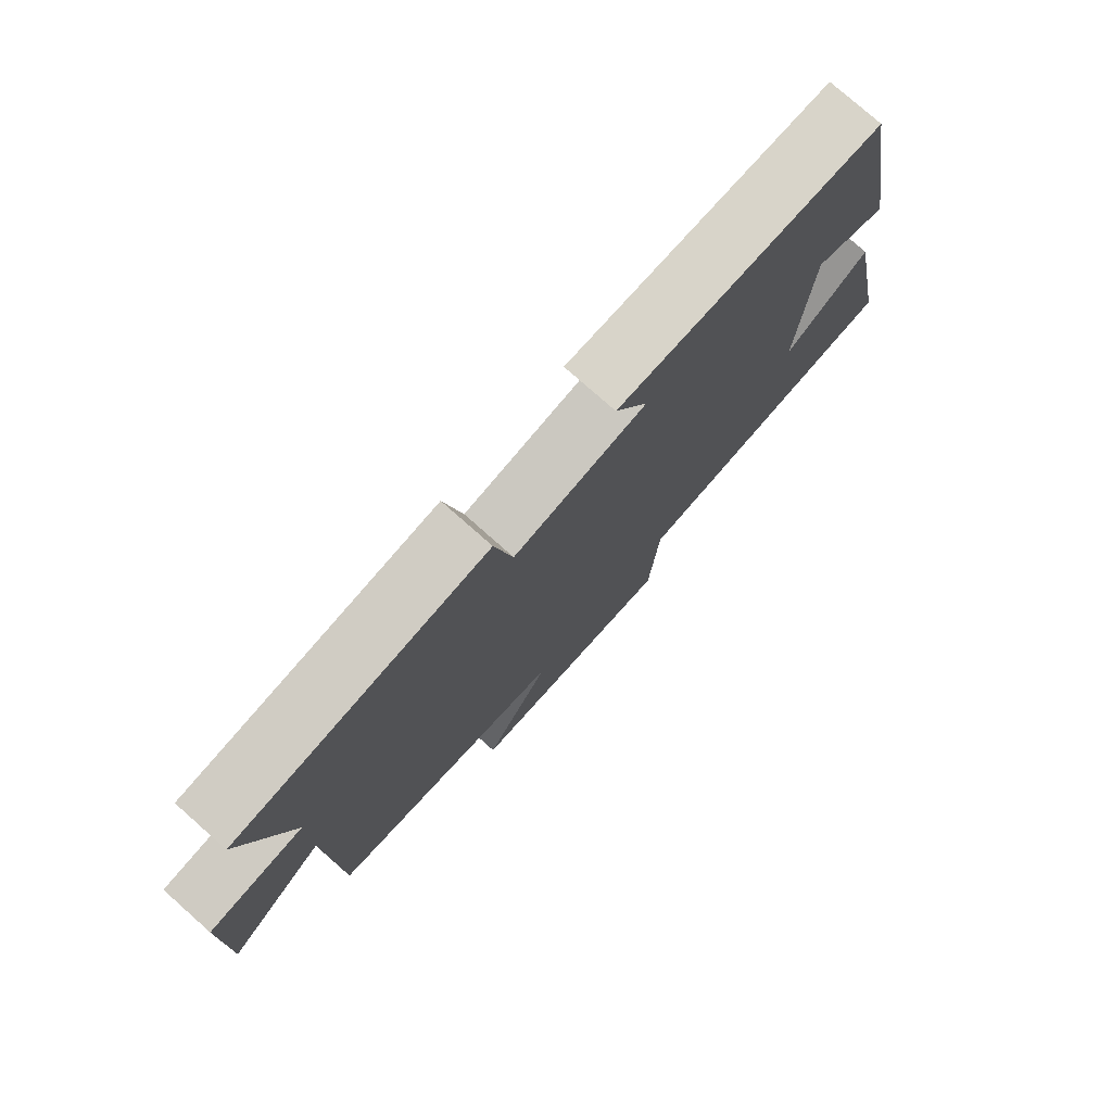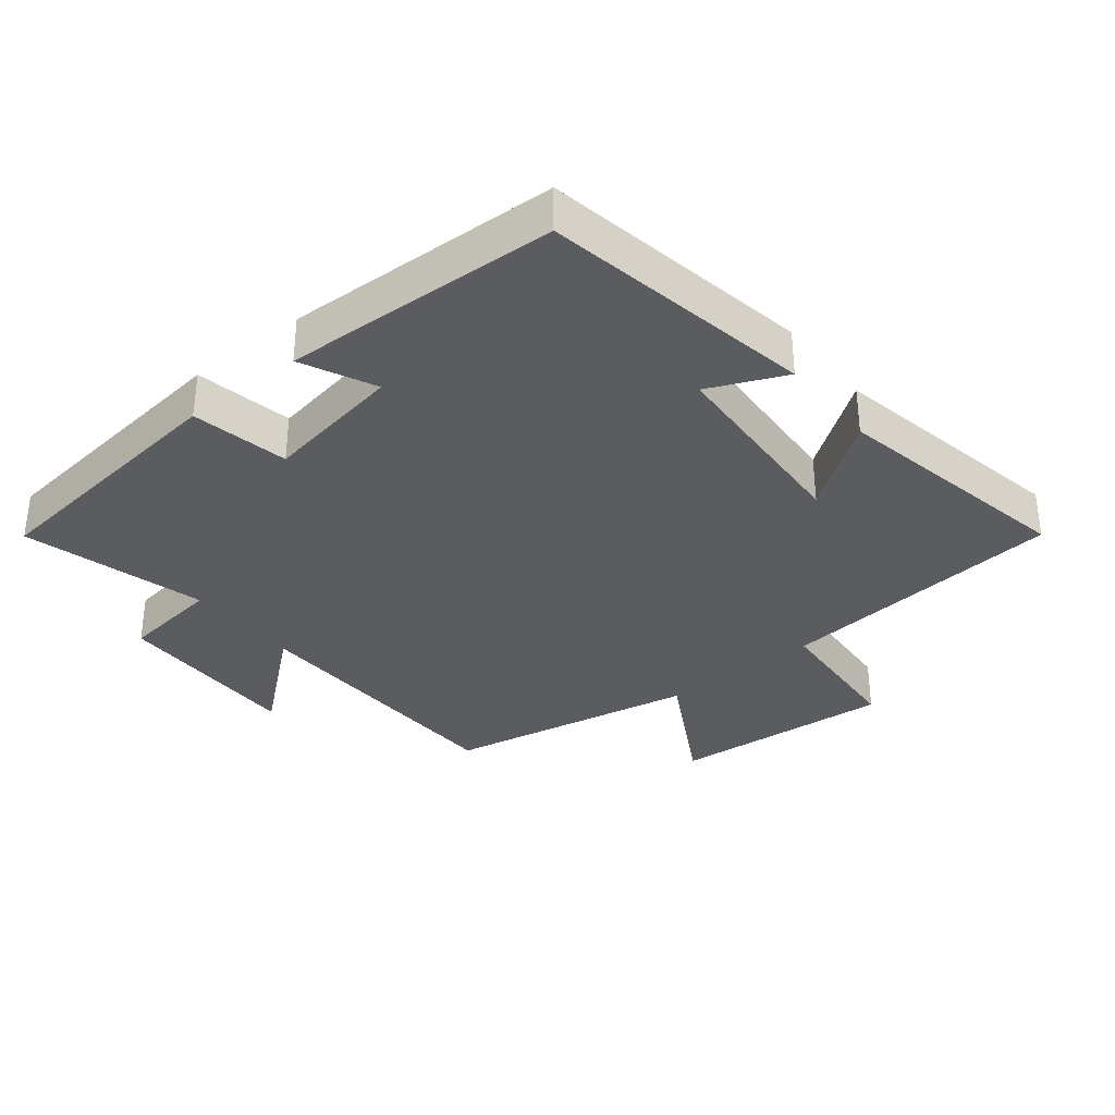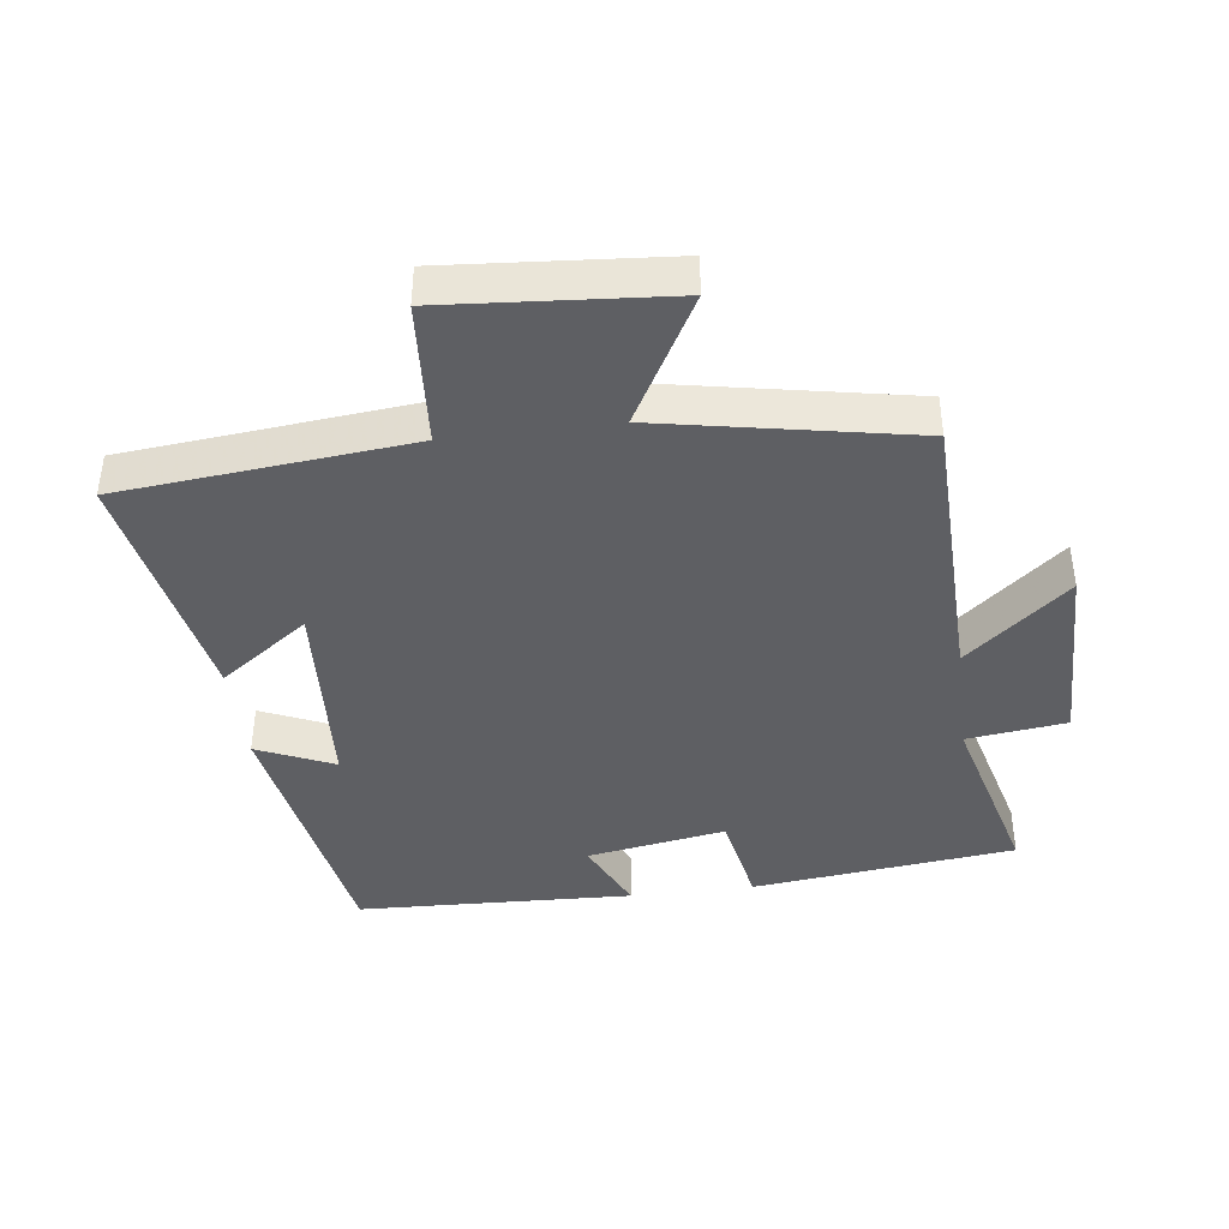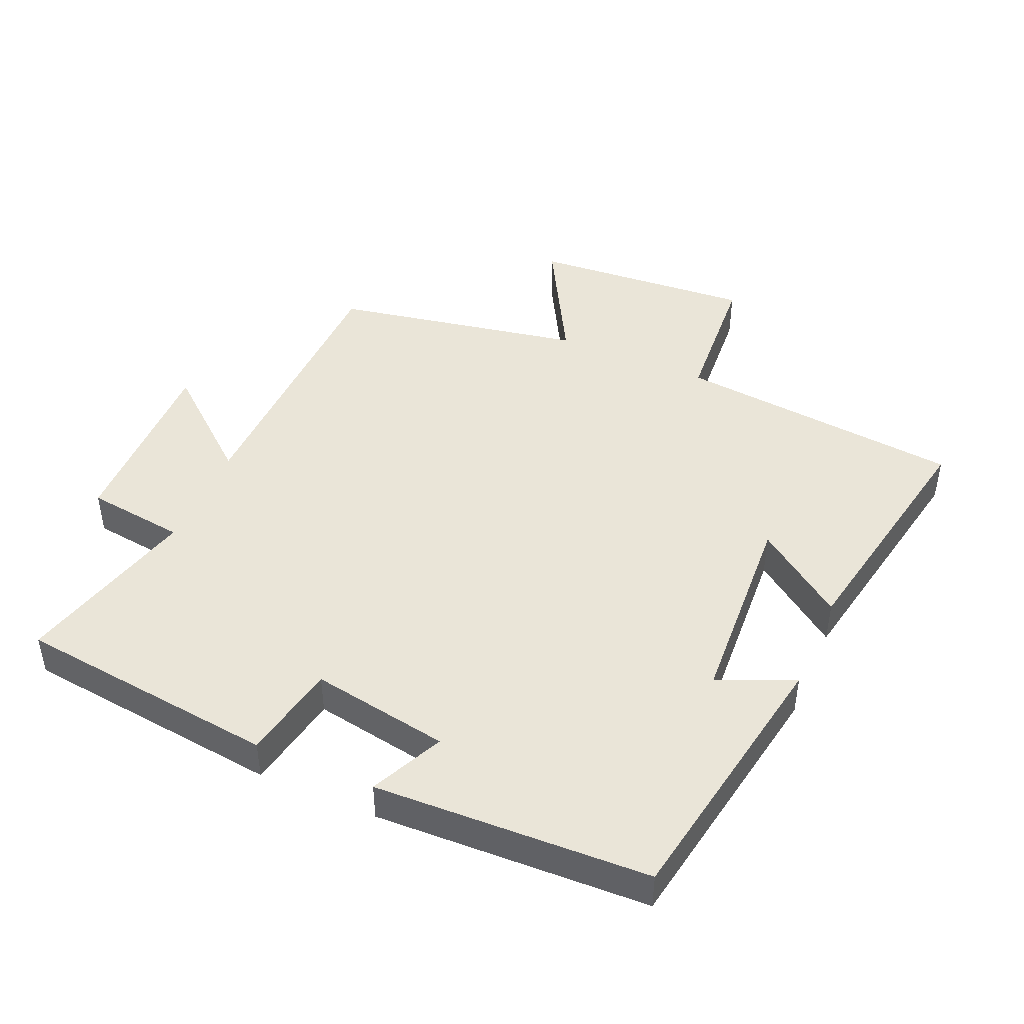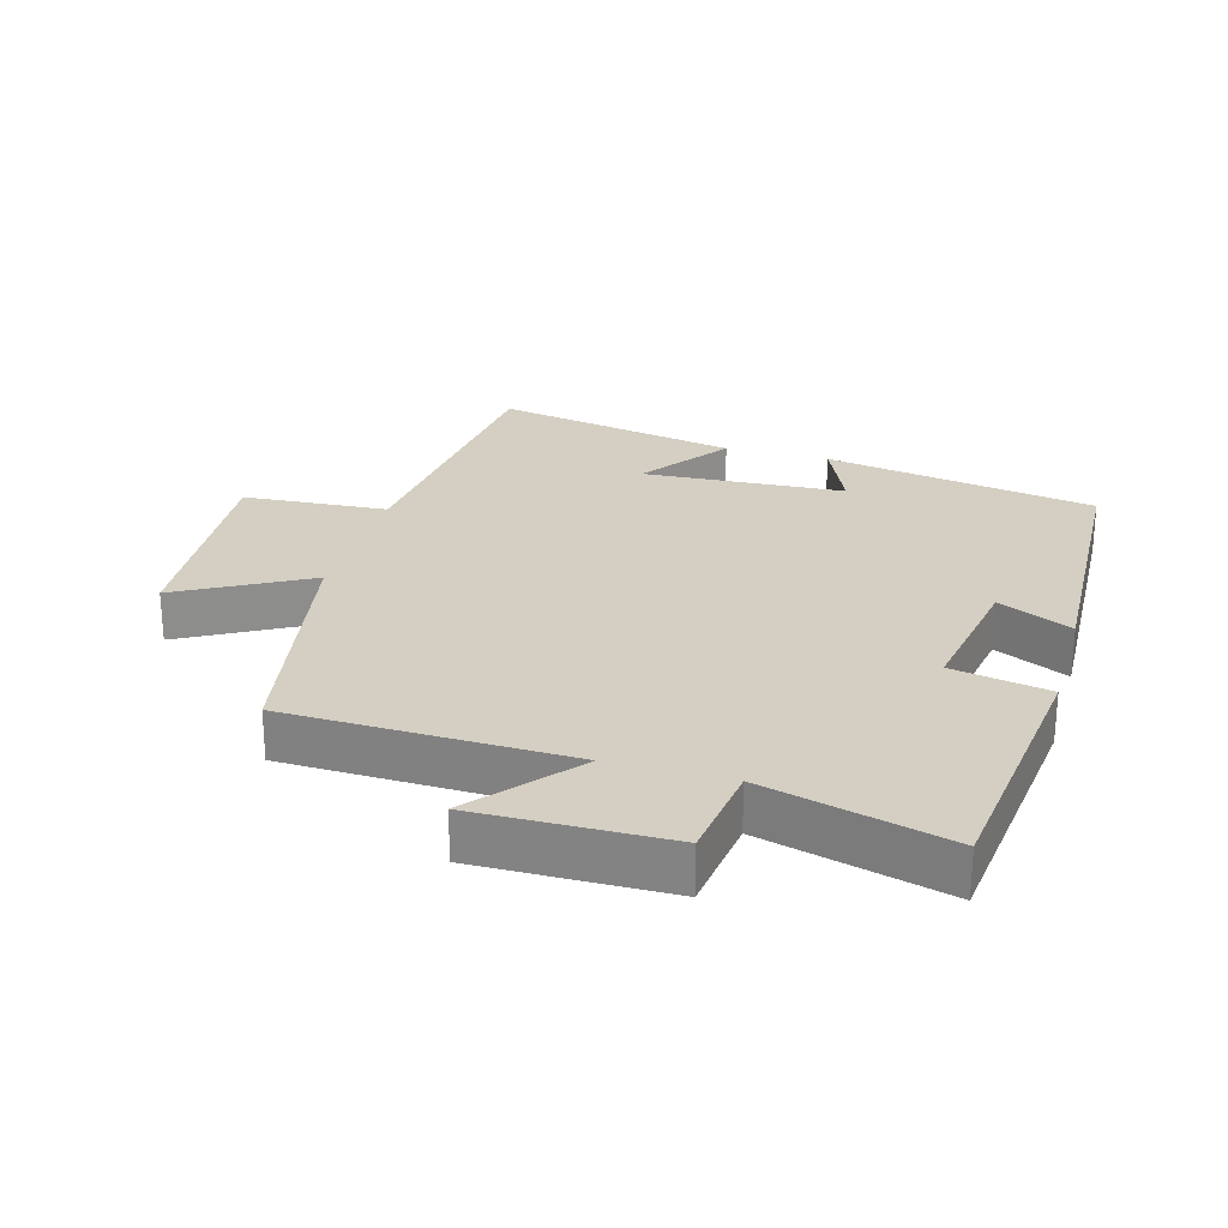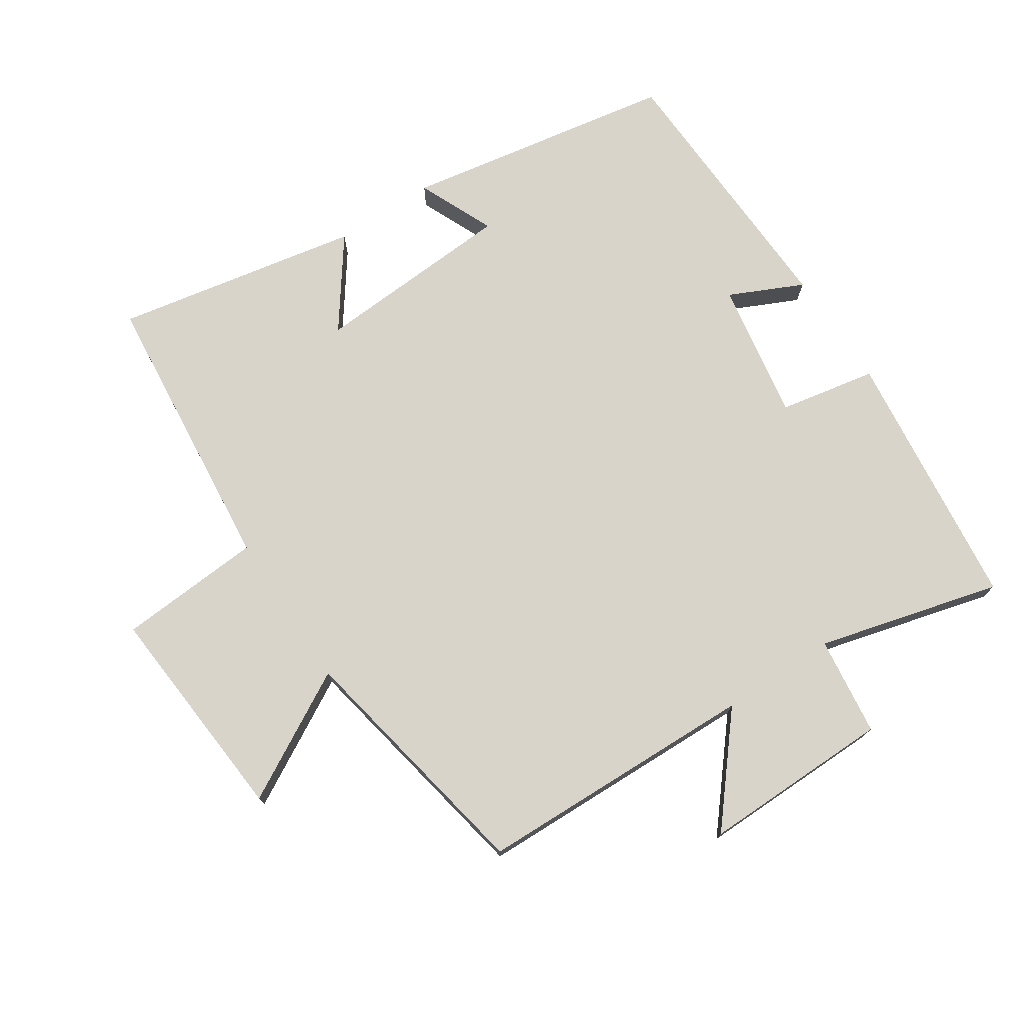
<metadata>
{"format":"obj","ext":"obj","renderer":"f3d","projection":"perspective","resolution":1024,"background":"white","views":[{"elev":77.6,"azim":-48.5,"up":"+Z"},{"elev":-33.8,"azim":38.7,"up":"+Y"},{"elev":-41.2,"azim":-172.8,"up":"+Y"},{"elev":45.3,"azim":23.5,"up":"+Y"},{"elev":25.6,"azim":-74.1,"up":"+Y"},{"elev":74.8,"azim":-123.5,"up":"+Y"}]}
</metadata>
<code>
v 0.571 0.07 -0.457
v 0.135 0.07 -0.5
v 0.12 0.07 -0.719
v -0.216 0.07 -0.693
v -0.109 0.07 -0.5
v -0.489 0.07 -0.428
v -0.5 0.07 -0.001
v -0.654 0.07 -0.13
v -0.65 0.07 0.158
v -0.5 0.07 0.177
v -0.573 0.07 0.454
v -0.176 0.07 0.5
v -0.148 0.07 0.353
v 0.062 0.07 0.389
v 0.01 0.07 0.5
v 0.428 0.07 0.484
v 0.5 0.07 0.073
v 0.384 0.07 0.124
v 0.366 0.07 -0.182
v 0.5 0.07 -0.085
v 0.571 0 -0.457
v 0.135 0 -0.5
v 0.12 0 -0.719
v -0.216 0 -0.693
v -0.109 0 -0.5
v -0.489 0 -0.428
v -0.5 0 -0.001
v -0.654 0 -0.13
v -0.65 0 0.158
v -0.5 0 0.177
v -0.573 0 0.454
v -0.176 0 0.5
v -0.148 0 0.353
v 0.062 0 0.389
v 0.01 0 0.5
v 0.428 0 0.484
v 0.5 0 0.073
v 0.384 0 0.124
v 0.366 0 -0.182
v 0.5 0 -0.085
f 19 20 1 2
f 18 19 2
f 15 16 17 18
f 14 15 18
f 13 14 18 2
f 10 11 12 13
f 10 13 2 3
f 7 8 9 10
f 5 6 7 10
f 5 10 3
f 3 4 5
f 22 21 40 39
f 22 39 38
f 38 37 36 35
f 38 35 34
f 22 38 34 33
f 33 32 31 30
f 23 22 33 30
f 30 29 28 27
f 30 27 26 25
f 23 30 25
f 25 24 23
f 1 21 22 2
f 2 22 23 3
f 3 23 24 4
f 4 24 25 5
f 5 25 26 6
f 6 26 27 7
f 7 27 28 8
f 8 28 29 9
f 9 29 30 10
f 10 30 31 11
f 11 31 32 12
f 12 32 33 13
f 13 33 34 14
f 14 34 35 15
f 15 35 36 16
f 16 36 37 17
f 17 37 38 18
f 18 38 39 19
f 19 39 40 20
f 20 40 21 1

</code>
